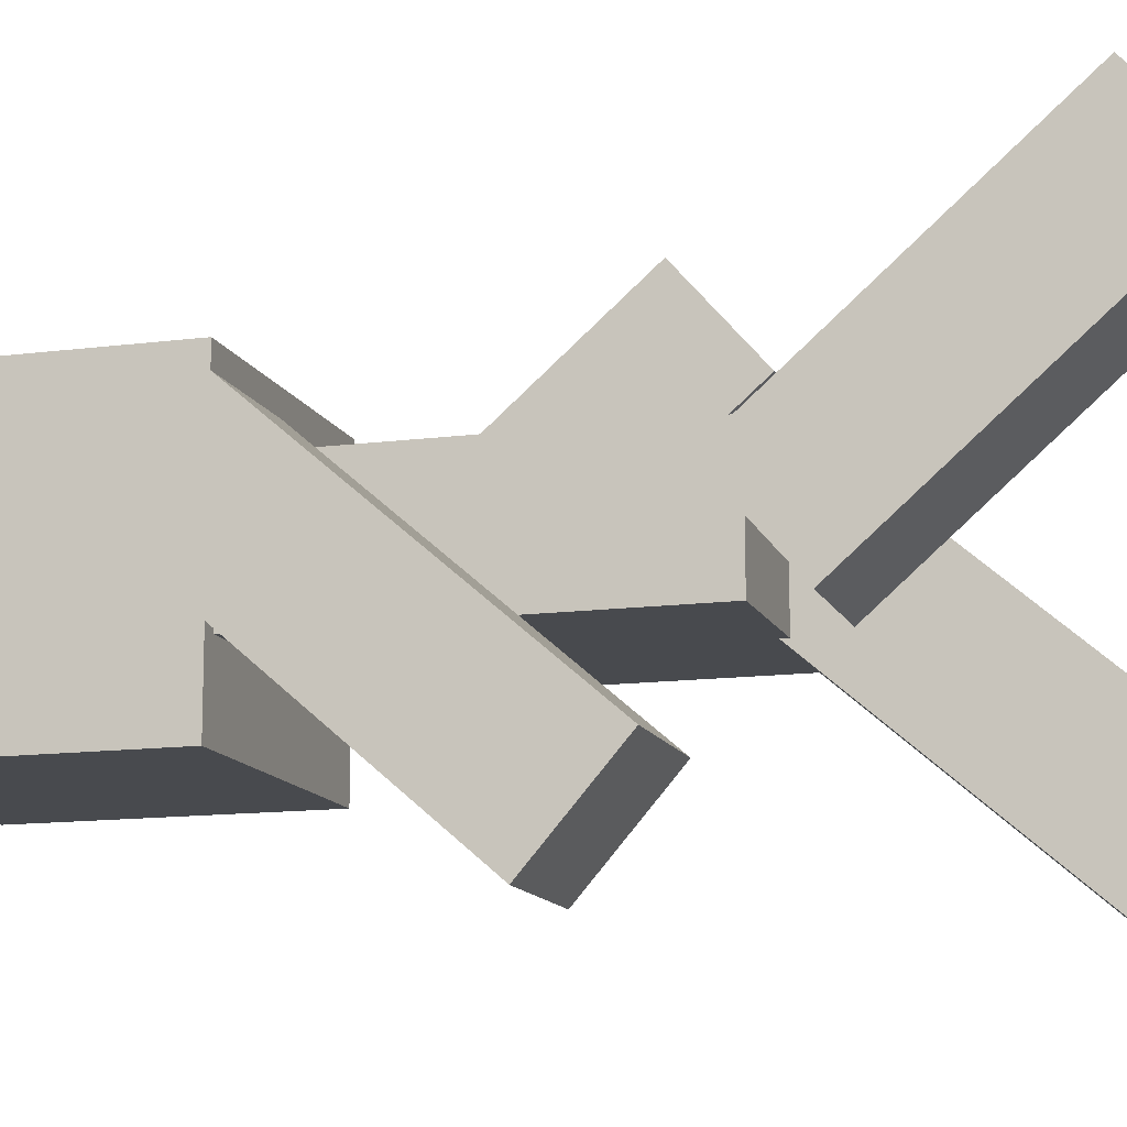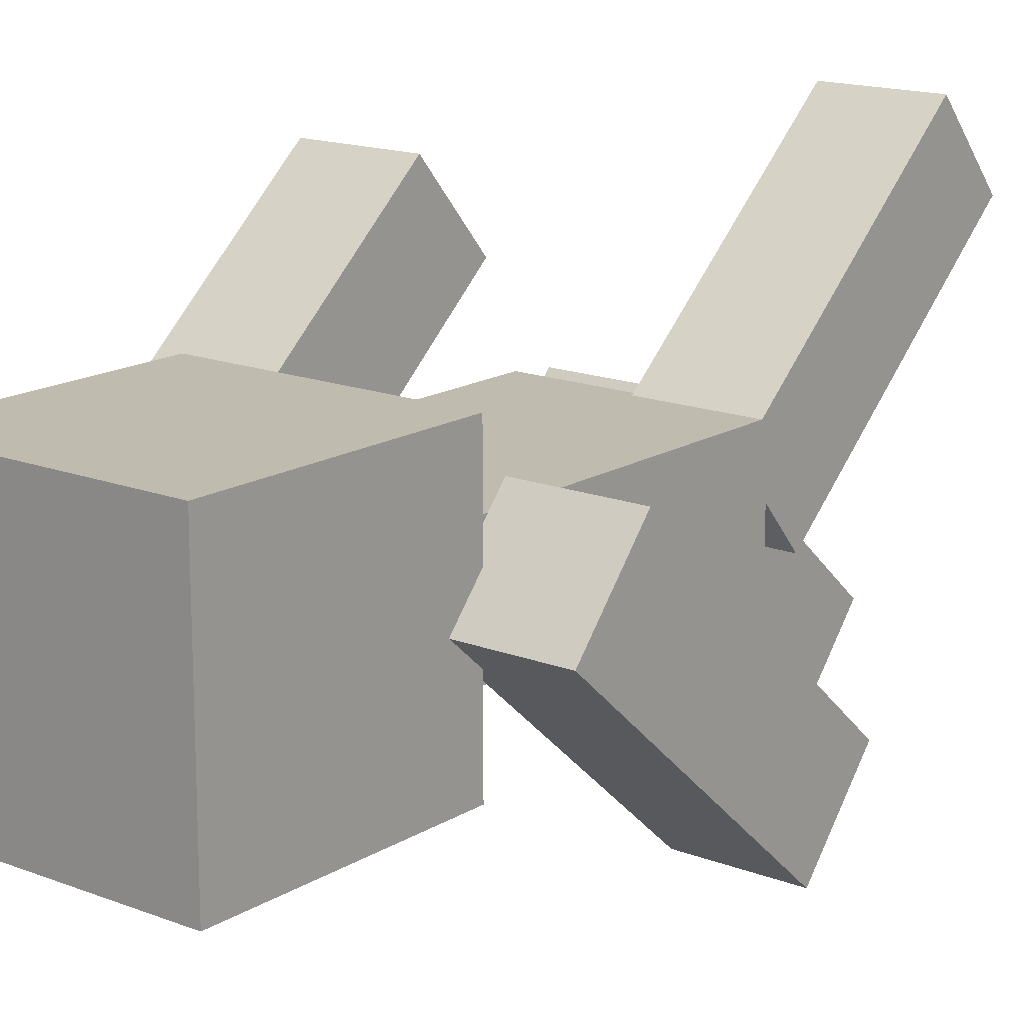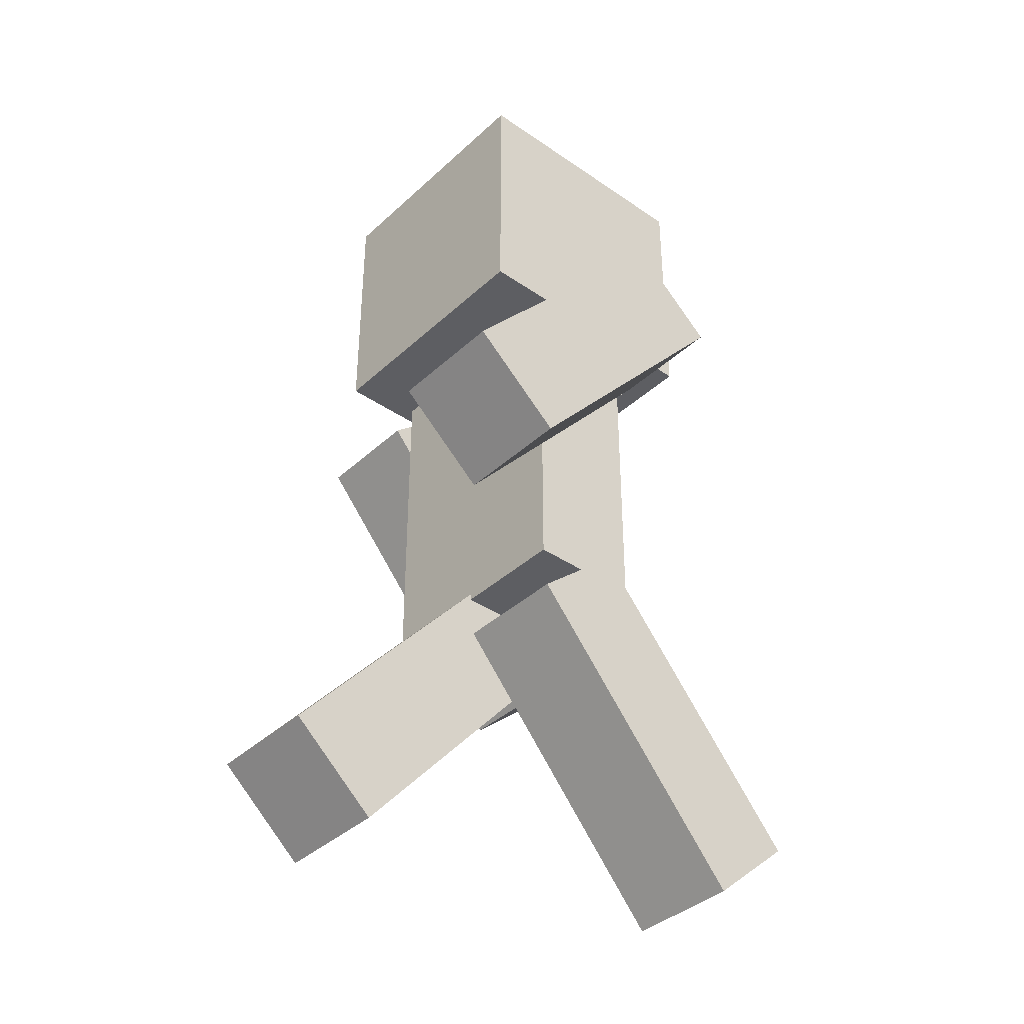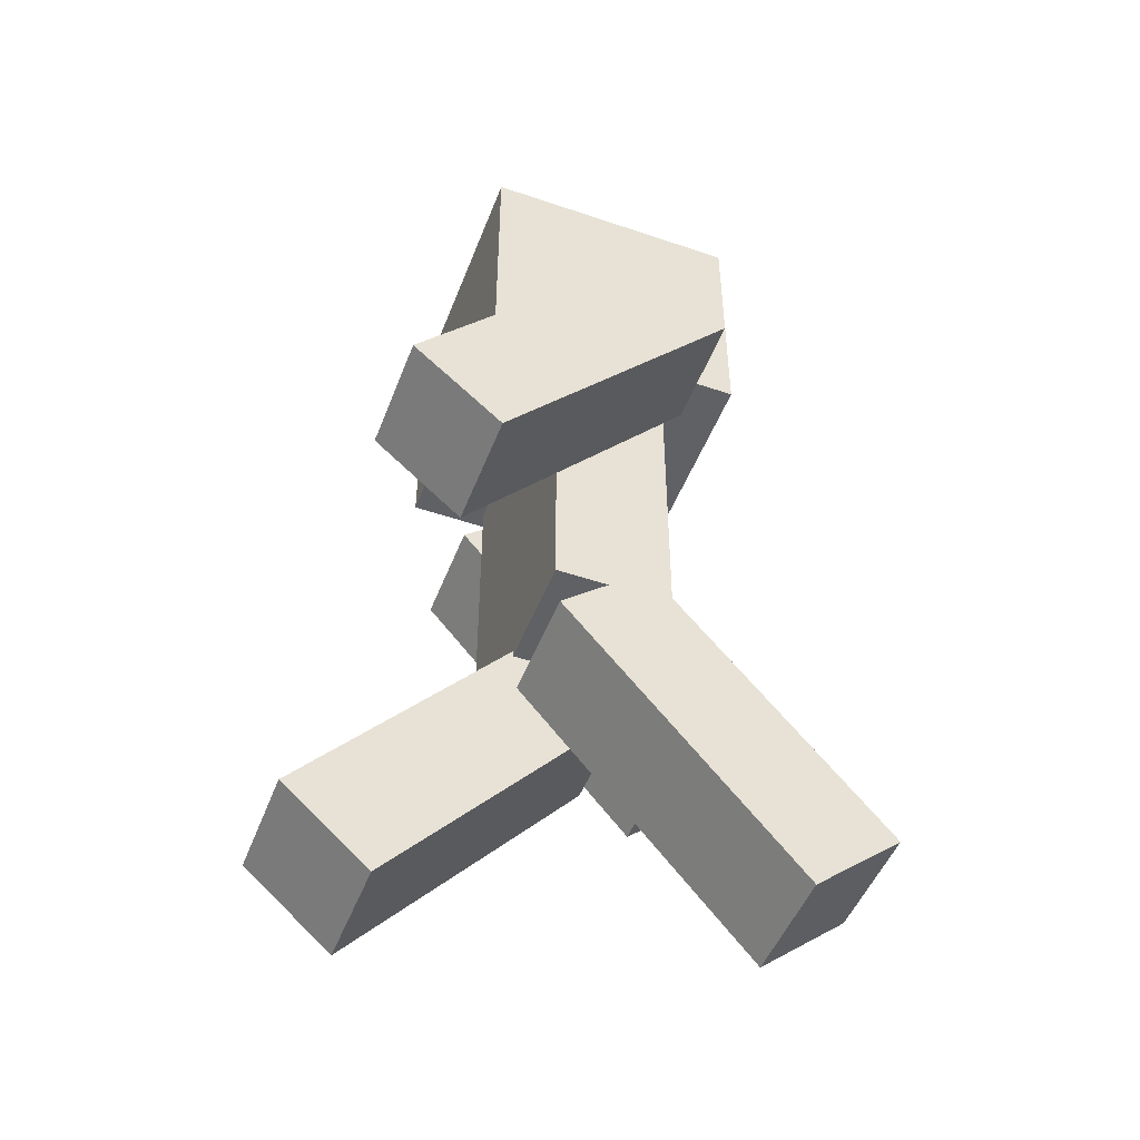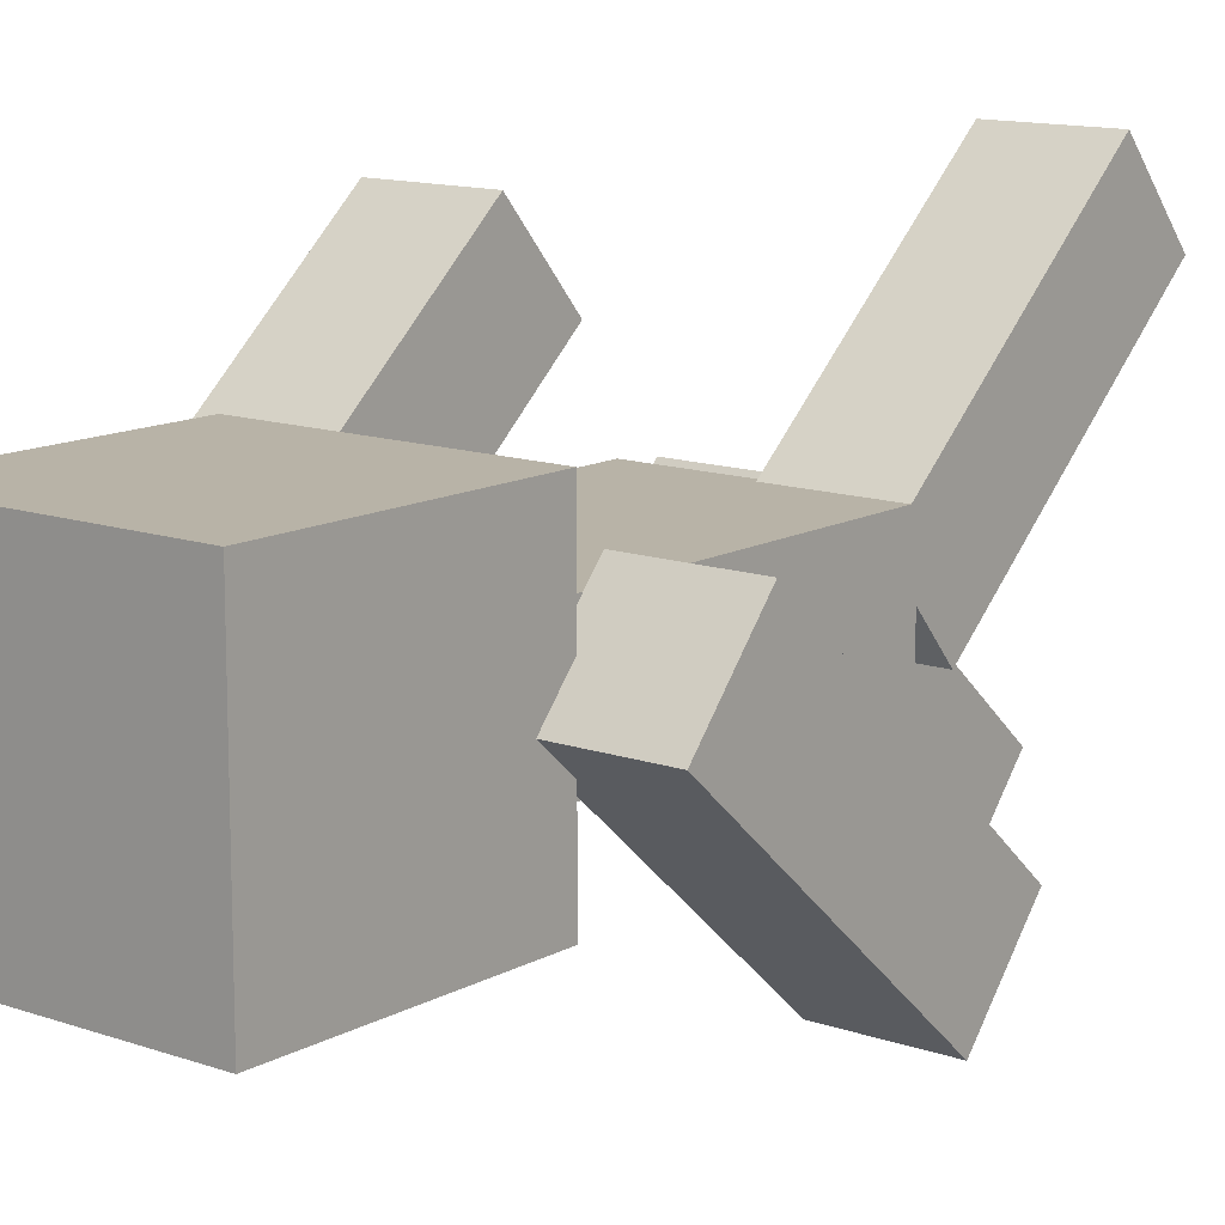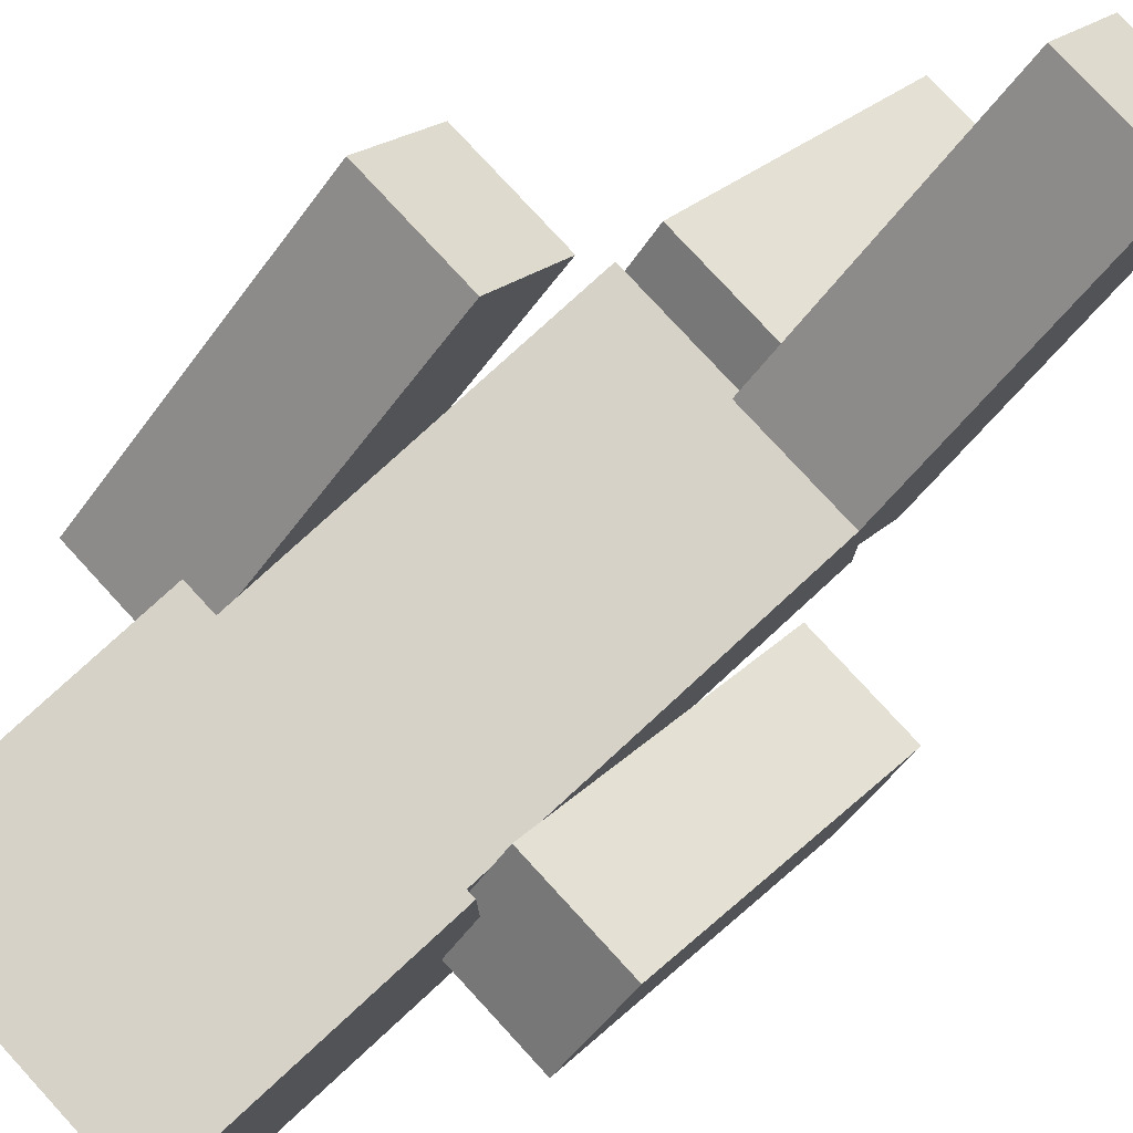
<metadata>
{"format":"obj","ext":"obj","renderer":"f3d","projection":"perspective","resolution":1024,"background":"white","views":[{"elev":-12.9,"azim":-73.2,"up":"+Z"},{"elev":15.9,"azim":-141.3,"up":"+Z"},{"elev":-38.5,"azim":49.0,"up":"+Y"},{"elev":-49.2,"azim":-110.7,"up":"+Y"},{"elev":12.8,"azim":-141.2,"up":"+Z"},{"elev":78.5,"azim":-132.6,"up":"+Z"}]}
</metadata>
<code>
o Player_Cube
v 0.348 2 -0.348
v 0.348 2 0.348
v -0.348 2 0.348
v -0.348 2 -0.348
v 0.348 2.696 -0.348
v 0.348 2.696 0.348
v -0.348 2.696 0.348
v -0.348 2.696 -0.348
v -0.33 1 0.165
v -0.33 1 -0.165
v 0.33 1 -0.165
v 0.33 1 0.165
v -0.33 2 0.165
v -0.33 2 -0.165
v 0.33 2 -0.165
v 0.33 2 0.165
v -0.33 0.342 0.7521
v -0.33 0.126 0.5026
v 0 1.098 -0.0975
v -0 0.882 0.152
v -0.33 1.098 0.0975
v -0.33 0.882 -0.152
v -0 0.342 -0.7521
v -0 0.126 -0.5026
v -0 0.882 -0.152
v -0 0.126 0.5026
v 0 1.098 0.0975
v -0 0.342 0.7521
v 0.33 0.126 -0.5026
v 0.33 0.882 0.152
v 0.33 0.342 -0.7521
v 0.33 1.098 -0.0975
v -0.66 2.071 -0.02611
v -0.66 1.855 0.2234
v -0.66 1.315 -0.6807
v -0.66 1.099 -0.4312
v -0.33 1.099 -0.4312
v -0.33 1.855 0.2234
v -0.33 1.315 -0.6807
v -0.33 2.071 -0.02611
v 0.66 1.855 -0.2234
v 0.66 1.099 0.4312
v 0.66 2.071 0.0261
v 0.66 1.315 0.6807
v 0.33 1.315 0.6807
v 0.33 1.099 0.4312
v 0.33 2.071 0.0261
v 0.33 1.855 -0.2234
v 0.3736 1.975 -0.3736
v 0.3736 1.975 0.3736
v -0.3736 1.975 0.3736
v -0.3736 1.975 -0.3736
v 0.3736 2.722 -0.3736
v 0.3736 2.722 0.3736
v -0.3736 2.722 0.3736
v -0.3736 2.722 -0.3736
v -0.33 1.693 -0.3534
v -0.33 1.477 -0.1039
v -0.66 1.693 -0.3534
v -0.66 1.477 -0.1039
v 0.66 1.693 0.3534
v 0.66 1.477 0.1039
v 0.33 1.693 0.3534
v 0.33 1.477 0.1039
v -0 0.72 0.4248
v -0 0.504 0.1753
v -0.33 0.72 0.4248
v -0.33 0.504 0.1753
v 0.33 0.72 -0.4248
v 0.33 0.504 -0.1753
v -0 0.72 -0.4248
v -0 0.504 -0.1753
f 2 4 1
f 8 6 5
f 5 2 1
f 6 3 2
f 3 8 4
f 1 8 5
f 14 9 13
f 15 10 14
f 16 11 15
f 13 12 16
f 10 12 9
f 15 13 16
f 68 17 67
f 69 23 71
f 32 20 30
f 67 28 65
f 72 29 70
f 25 21 27
f 66 18 68
f 71 24 72
f 18 28 17
f 66 28 26
f 23 29 24
f 62 44 42
f 63 44 61
f 41 47 43
f 46 44 45
f 62 46 64
f 64 45 63
f 70 31 69
f 58 39 57
f 60 37 58
f 40 34 38
f 35 37 36
f 57 35 59
f 59 36 60
f 50 52 49
f 56 54 53
f 53 50 49
f 54 51 50
f 51 56 52
f 49 56 53
f 38 57 40
f 34 58 38
f 40 59 33
f 33 60 34
f 41 61 62
f 47 61 43
f 41 64 48
f 48 63 47
f 27 66 25
f 20 70 30
f 22 67 21
f 25 68 22
f 19 72 20
f 21 65 27
f 30 69 32
f 32 71 19
f 2 3 4
f 8 7 6
f 5 6 2
f 6 7 3
f 3 7 8
f 1 4 8
f 14 10 9
f 15 11 10
f 16 12 11
f 13 9 12
f 10 11 12
f 15 14 13
f 68 18 17
f 69 31 23
f 32 19 20
f 67 17 28
f 72 24 29
f 25 22 21
f 66 26 18
f 71 23 24
f 18 26 28
f 66 65 28
f 23 31 29
f 62 61 44
f 63 45 44
f 41 48 47
f 46 42 44
f 62 42 46
f 64 46 45
f 70 29 31
f 58 37 39
f 60 36 37
f 40 33 34
f 35 39 37
f 57 39 35
f 59 35 36
f 50 51 52
f 56 55 54
f 53 54 50
f 54 55 51
f 51 55 56
f 49 52 56
f 38 58 57
f 34 60 58
f 40 57 59
f 33 59 60
f 41 43 61
f 47 63 61
f 41 62 64
f 48 64 63
f 27 65 66
f 20 72 70
f 22 68 67
f 25 66 68
f 19 71 72
f 21 67 65
f 30 70 69
f 32 69 71

</code>
